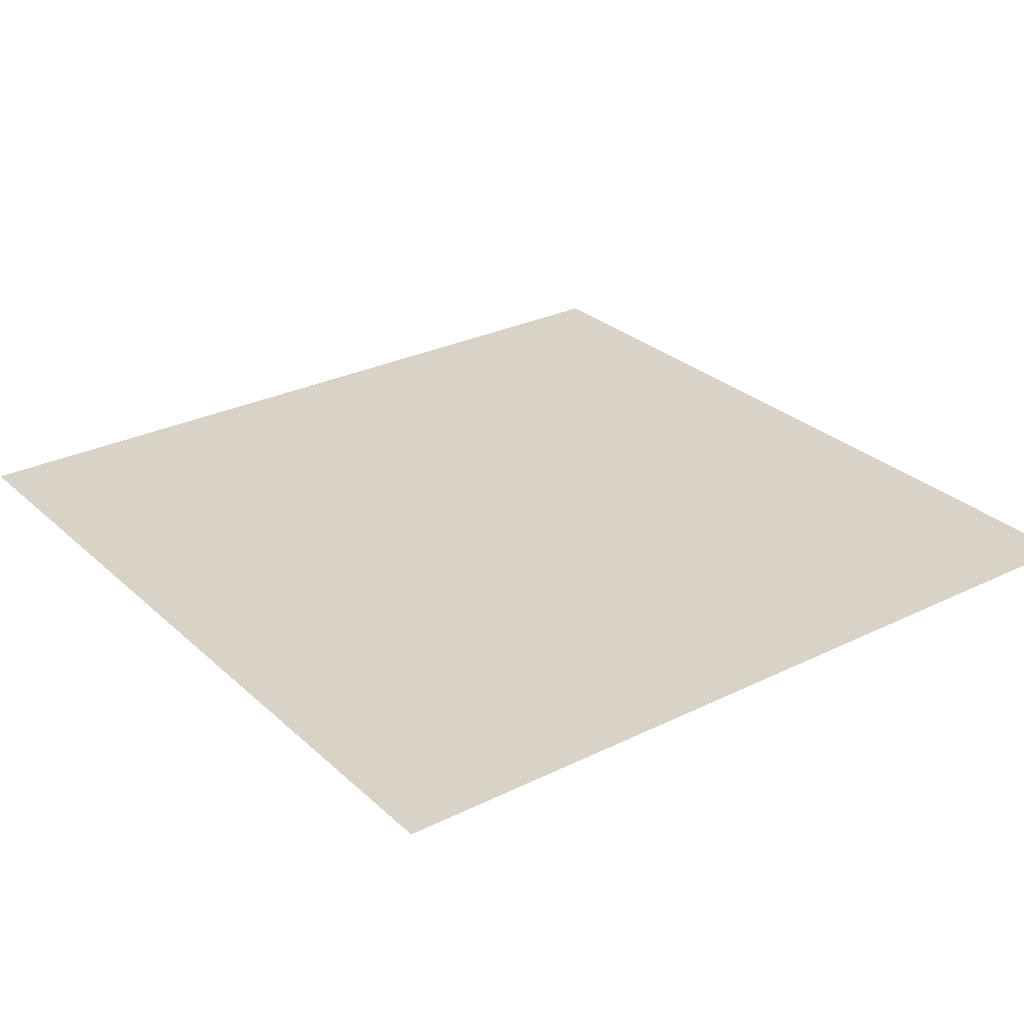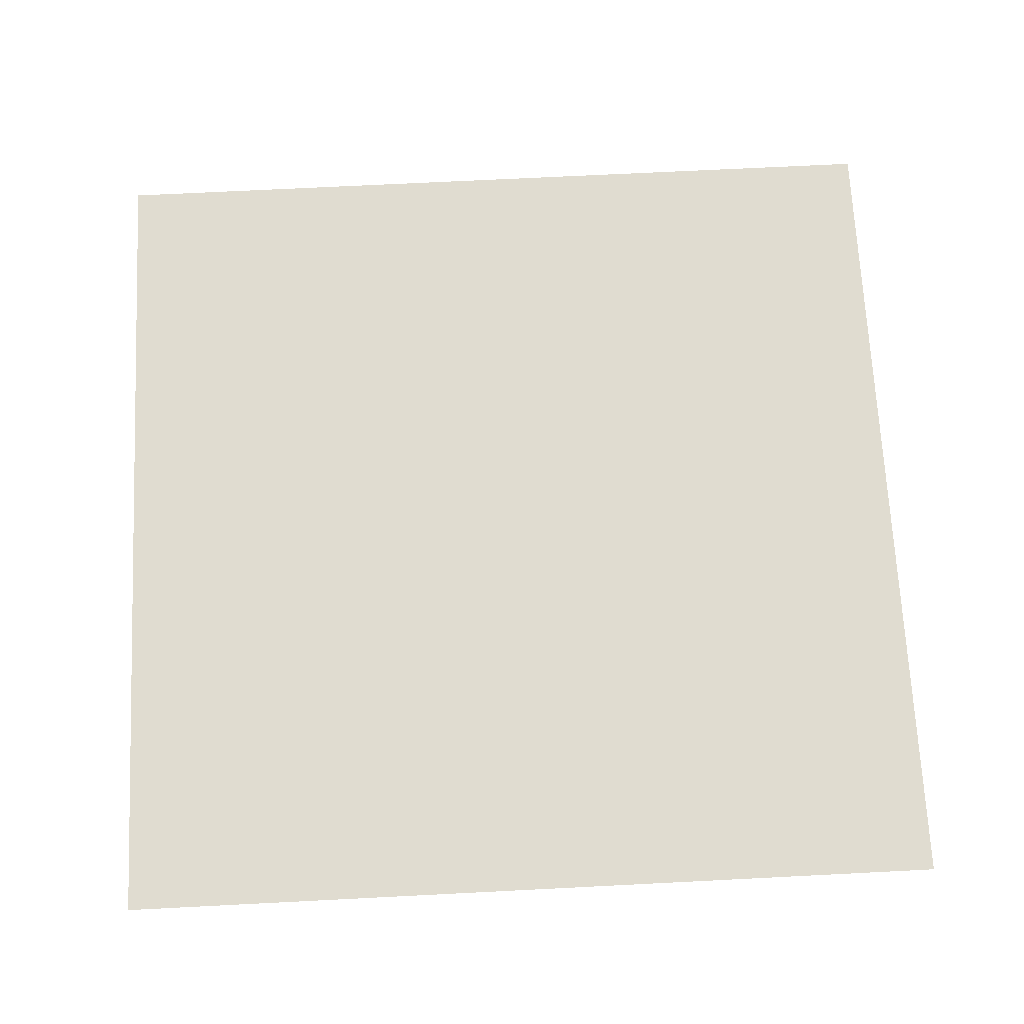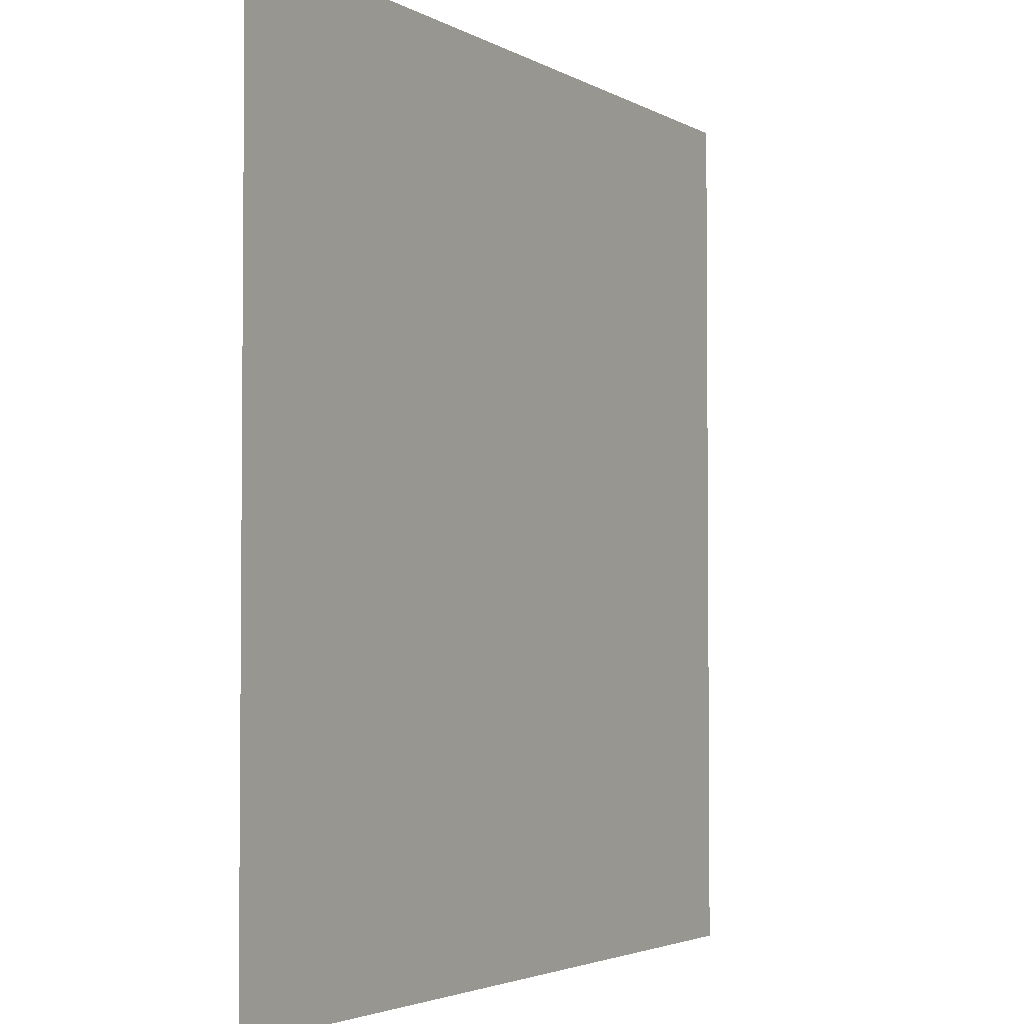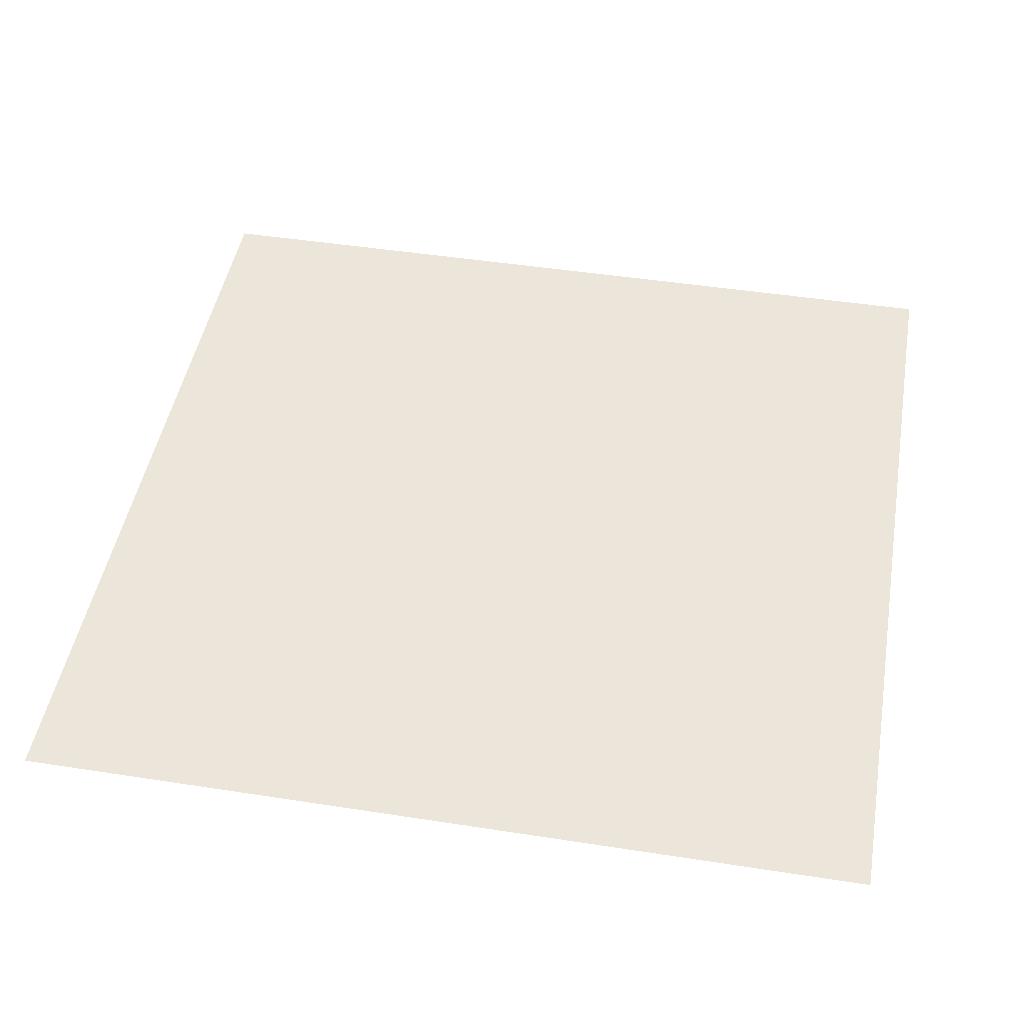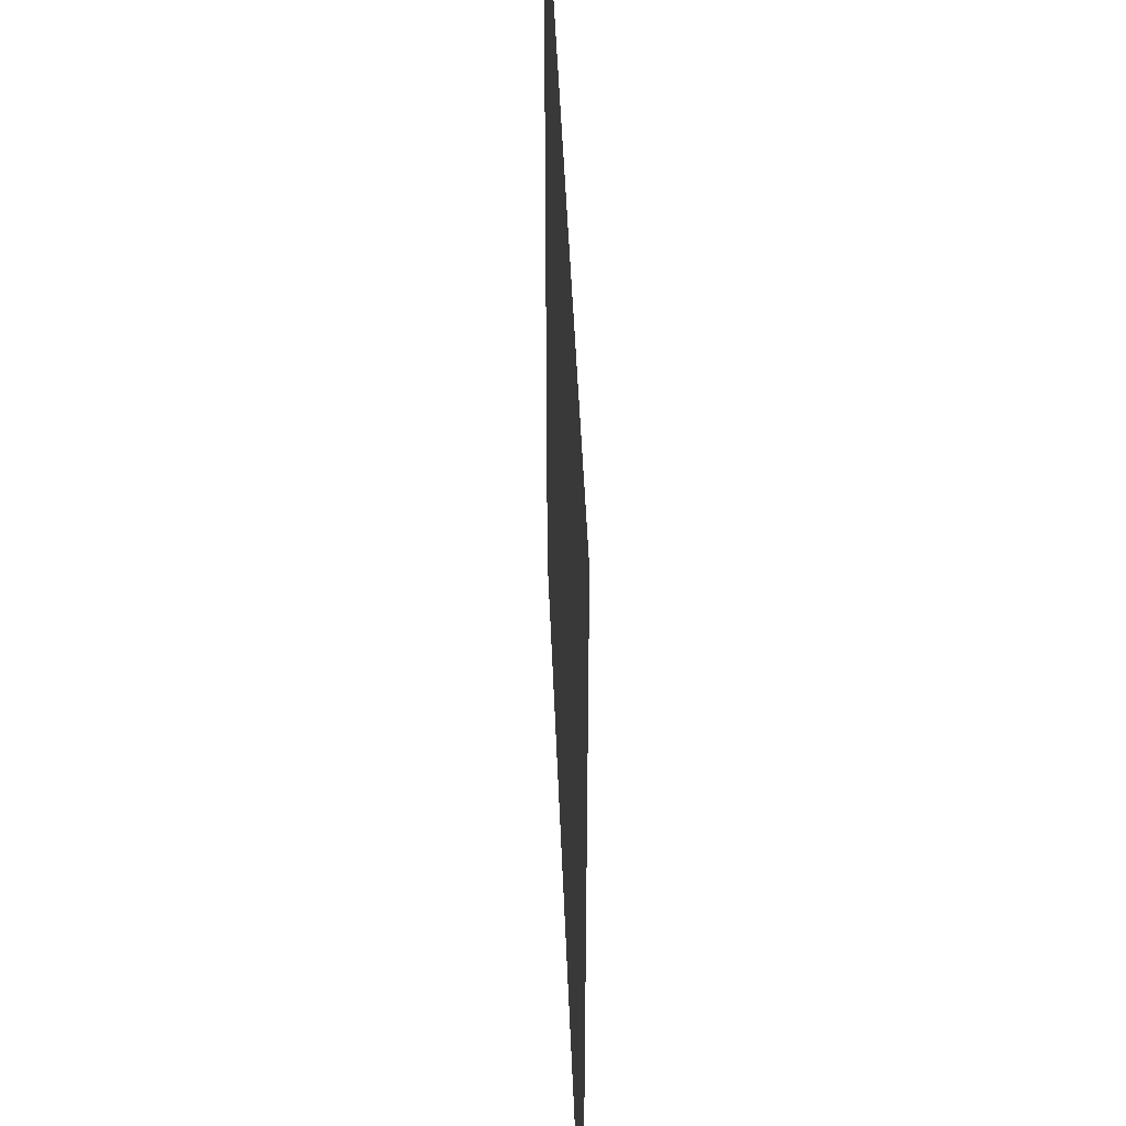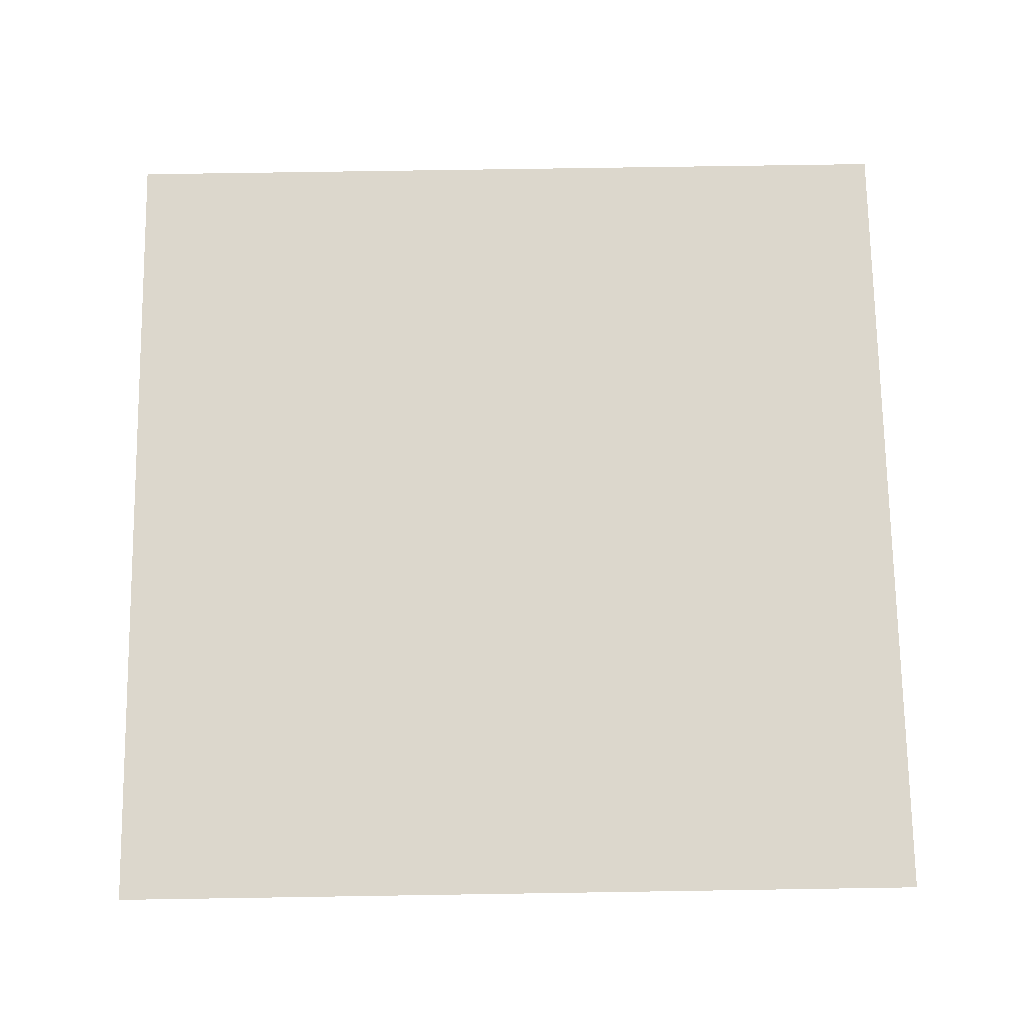
<metadata>
{"format":"obj","ext":"obj","renderer":"f3d","projection":"perspective","resolution":1024,"background":"white","views":[{"elev":28.2,"azim":-36.6,"up":"+Z"},{"elev":69.6,"azim":177.1,"up":"+Z"},{"elev":-3.1,"azim":-60.8,"up":"+Y"},{"elev":46.8,"azim":10.0,"up":"+Z"},{"elev":45.3,"azim":87.8,"up":"+Y"},{"elev":73.0,"azim":-0.9,"up":"+Z"}]}
</metadata>
<code>
o 平面
v 1 0 0
v -1 0 0
v 1 2 -0
v -1 2 -0
f 2 3 1
f 2 4 3

</code>
